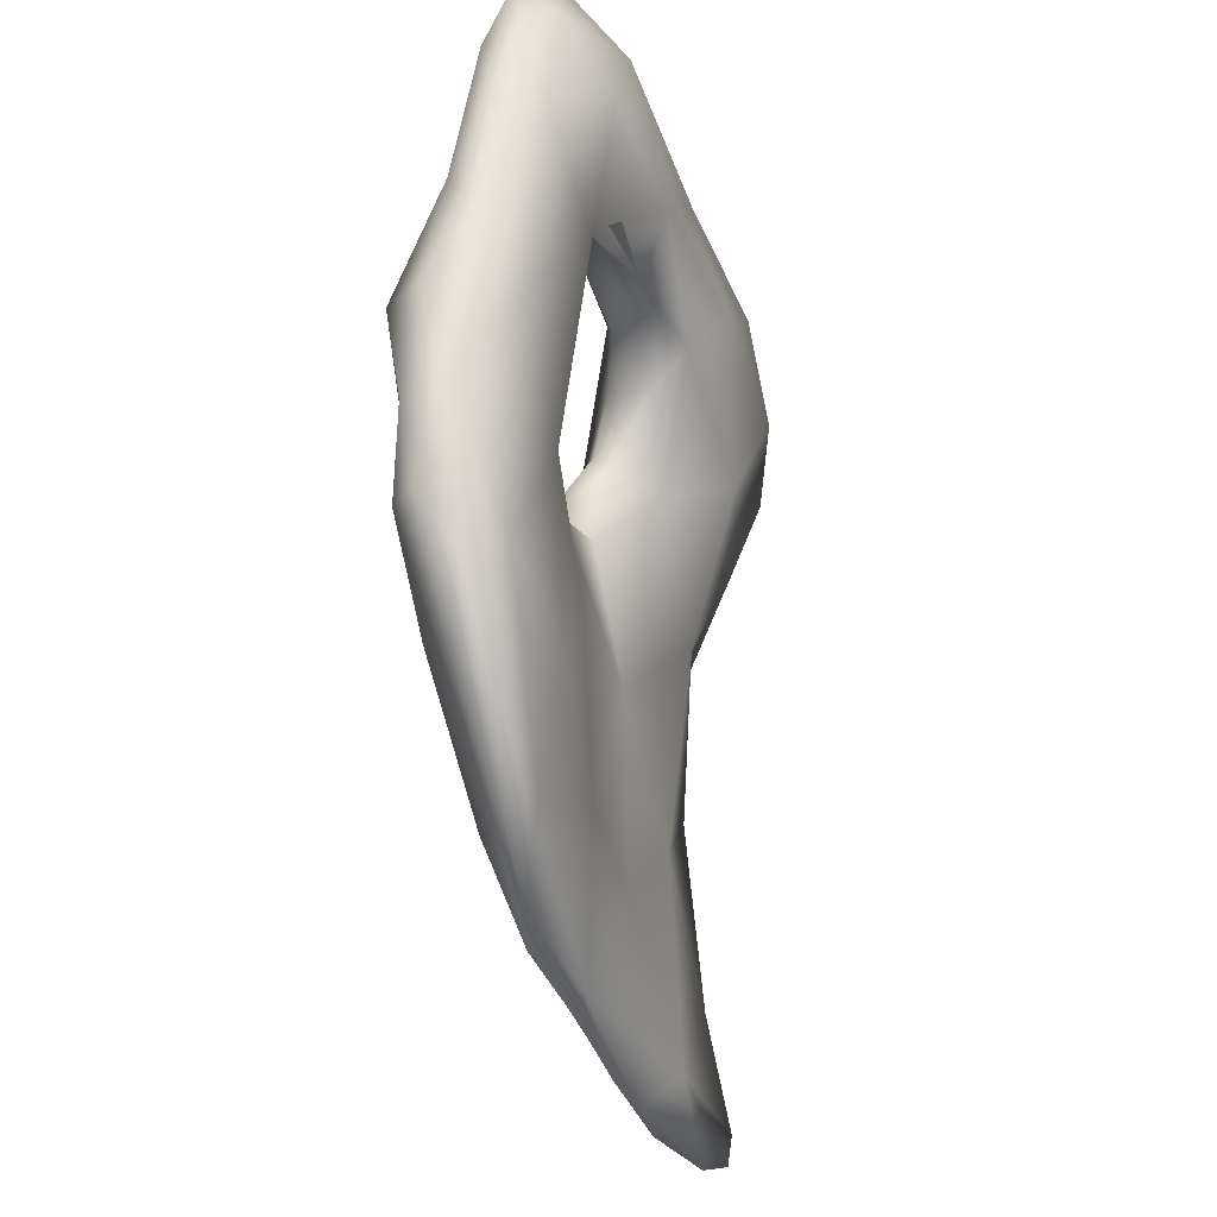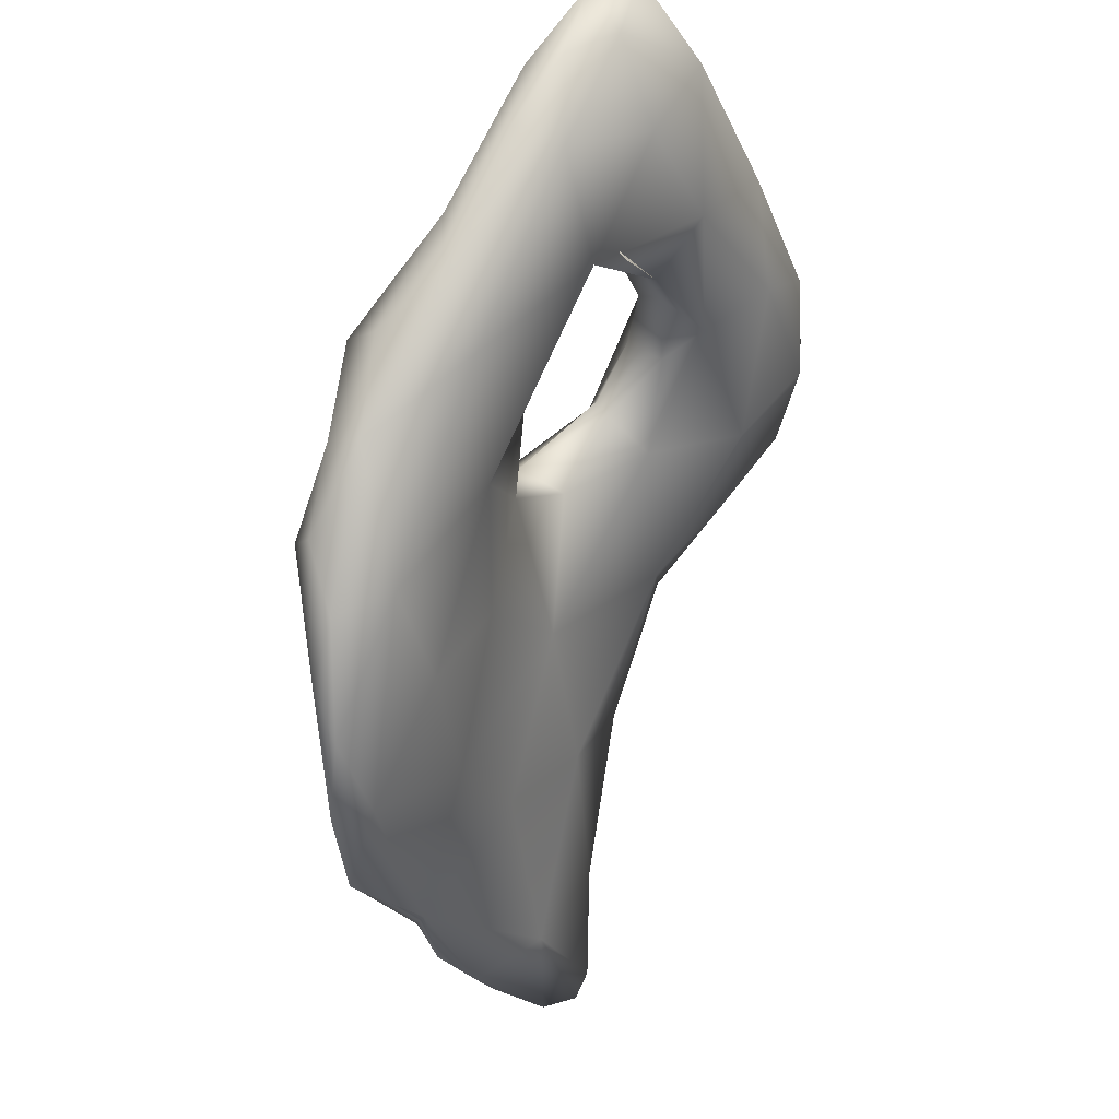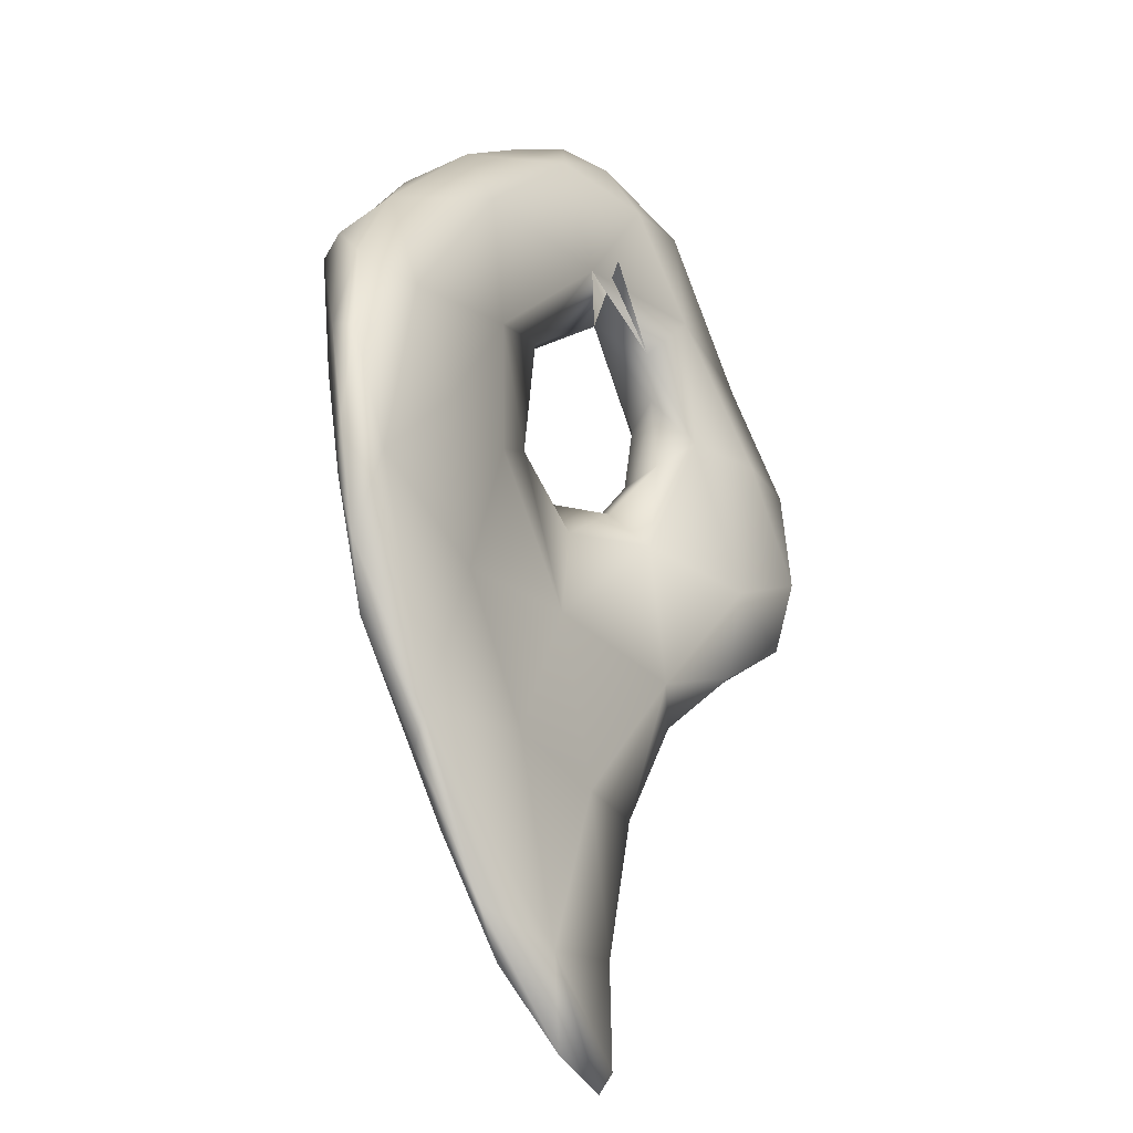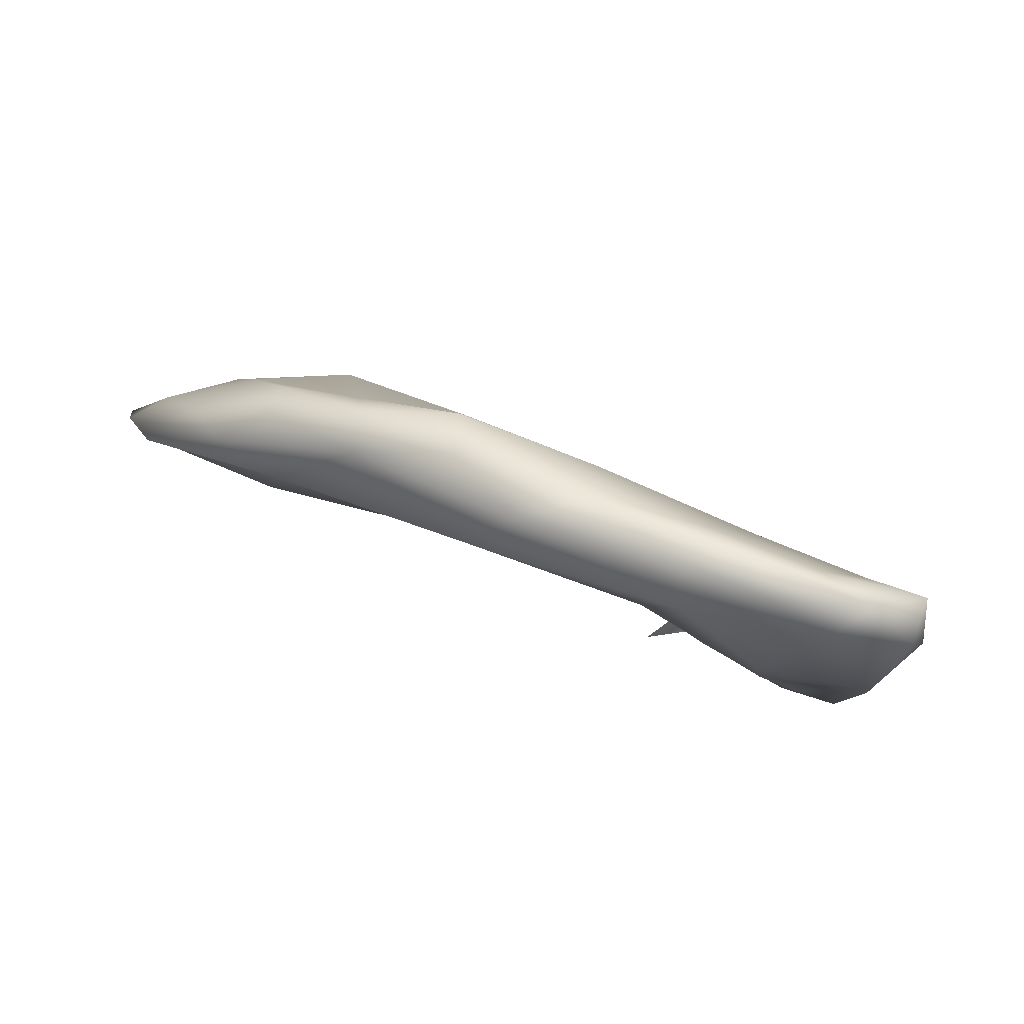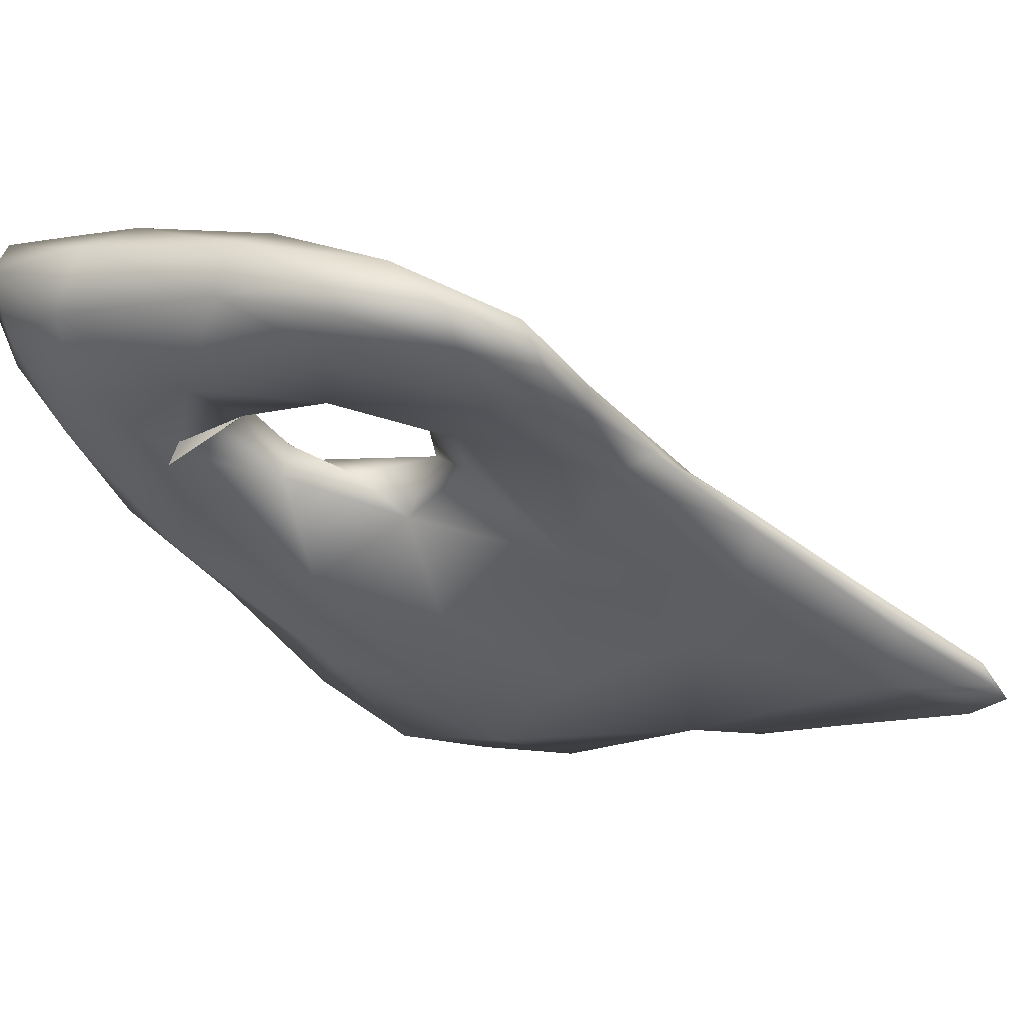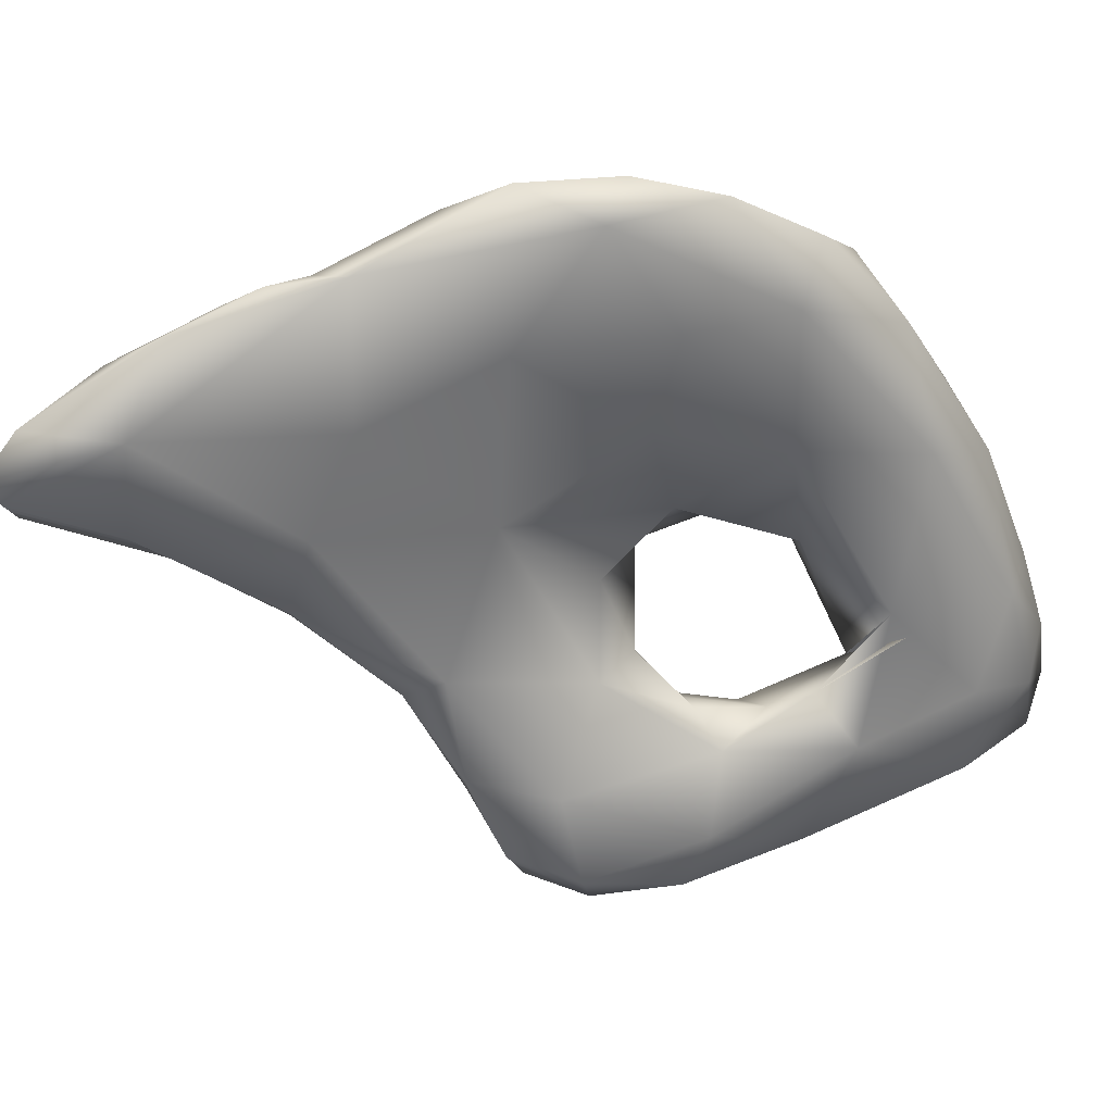
<metadata>
{"format":"obj","ext":"obj","renderer":"f3d","projection":"perspective","resolution":1024,"background":"white","views":[{"elev":39.9,"azim":84.3,"up":"+Y"},{"elev":60.7,"azim":103.5,"up":"+Y"},{"elev":-1.9,"azim":101.5,"up":"+Y"},{"elev":15.3,"azim":-176.4,"up":"+Z"},{"elev":-59.8,"azim":-77.6,"up":"+Z"},{"elev":-37.6,"azim":97.9,"up":"+Z"}]}
</metadata>
<code>
o 93
v 8.991 5.879 3.662
v 8.968 5.927 3.651
v 9.028 5.871 3.655
v 8.997 5.926 3.646
v 9.061 5.919 3.68
v 8.961 5.999 3.66
v 8.995 6.024 3.679
v 9.088 5.85 3.686
v 9.067 5.847 3.693
v 8.94 5.964 3.691
v 8.941 6.012 3.679
v 9.053 6.04 3.718
v 8.945 6.093 3.703
v 9.162 5.847 3.725
v 9.151 5.812 3.725
v 9.046 5.887 3.734
v 9.118 5.955 3.745
v 8.918 6.076 3.729
v 9.026 6.142 3.73
v 9.392 5.594 3.726
v 9.411 5.59 3.721
v 9.431 5.579 3.726
v 9.35 5.657 3.734
v 9.421 5.672 3.759
v 9.244 5.747 3.739
v 8.956 6.224 3.751
v 9.032 6.235 3.769
v 9.455 5.609 3.749
v 9.428 5.607 3.751
v 9.31 5.678 3.745
v 9.48 5.71 3.797
v 9.3 5.772 3.757
v 9.234 5.745 3.745
v 9.192 5.79 3.757
v 8.971 5.965 3.743
v 8.927 6.049 3.751
v 9.075 6.022 3.746
v 9.057 6.076 3.754
v 9.068 6.113 3.755
v 8.918 6.197 3.776
v 9.355 5.647 3.755
v 9.47 5.669 3.786
v 9.483 5.835 3.833
v 9.371 5.817 3.793
v 9.29 5.705 3.759
v 9.261 5.901 3.786
v 9.108 5.981 3.779
v 8.917 6.154 3.79
v 9.062 6.011 3.765
v 9.11 6.176 3.793
v 8.935 6.278 3.802
v 9.084 6.268 3.82
v 8.989 6.28 3.804
v 9.42 5.687 3.807
v 9.492 5.779 3.822
v 9.085 5.95 3.799
v 9.005 6.031 3.772
v 9.173 5.963 3.799
v 9.05 6.139 3.803
v 9.228 6.215 3.846
v 9.319 5.72 3.789
v 9.484 5.75 3.816
v 9.234 5.851 3.822
v 9.402 5.929 3.821
v 9.314 6.018 3.819
v 9.052 6.005 3.777
v 9.22 6.023 3.824
v 9.095 5.979 3.791
v 8.962 6.121 3.794
v 9.043 6.053 3.772
v 9.164 6.113 3.828
v 9.147 6.104 3.848
v 9.106 6.184 3.772
v 9.266 6.114 3.83
v 8.925 6.264 3.829
v 8.963 6.293 3.831
v 9.026 6.292 3.834
v 9.452 5.753 3.829
v 9.48 5.808 3.84
v 9.175 5.989 3.834
v 9.389 6.047 3.839
v 9.186 6.059 3.849
v 9.106 6.152 3.861
v 8.922 6.213 3.813
v 9.193 6.257 3.875
v 9.087 6.281 3.857
v 9.392 5.81 3.85
v 9.478 6.005 3.862
v 9.514 5.948 3.873
v 9.471 6.089 3.884
v 9.371 6.129 3.868
v 8.959 6.203 3.824
v 9.036 6.283 3.86
v 9.497 5.895 3.872
v 9.499 6.023 3.885
v 9.18 6.093 3.877
v 9.41 6.149 3.9
v 9.036 6.213 3.856
v 9.141 6.194 3.896
v 9.307 6.204 3.905
v 9.462 5.84 3.86
v 9.346 5.923 3.892
v 9.23 5.998 3.874
v 8.994 6.258 3.844
v 9.071 6.244 3.87
v 9.145 6.248 3.89
v 9.431 5.935 3.897
v 9.477 5.988 3.893
v 9.435 6.095 3.91
v 9.367 6.169 3.926
v 9.234 6.209 3.935
v 9.235 6.229 3.913
v 9.33 6.034 3.923
v 9.395 6.067 3.925
v 9.237 6.119 3.913
v 9.362 6.151 3.939
v 9.302 6.189 3.93
v 9.311 6.13 3.927
f 1 2 3
f 3 2 4
f 5 3 4
f 6 4 2
f 5 4 7
f 7 4 6
f 3 8 9
f 9 1 3
f 8 3 5
f 2 1 10
f 6 2 11
f 12 5 7
f 7 6 13
f 13 6 11
f 14 15 8
f 16 1 9
f 1 16 10
f 8 5 14
f 5 12 17
f 2 10 11
f 10 18 11
f 13 11 18
f 13 19 7
f 20 21 22
f 21 20 23
f 22 21 24
f 21 23 24
f 15 9 8
f 14 25 15
f 14 5 17
f 19 12 7
f 19 13 26
f 27 19 26
f 22 28 29
f 29 20 22
f 28 22 24
f 30 23 20
f 31 28 24
f 24 23 32
f 30 25 23
f 23 25 32
f 25 30 33
f 25 33 15
f 15 33 34
f 34 9 15
f 34 16 9
f 14 32 25
f 16 35 10
f 18 10 36
f 10 35 36
f 17 12 37
f 38 37 12
f 39 38 12
f 19 39 12
f 13 18 40
f 20 29 41
f 20 41 30
f 42 28 31
f 43 24 44
f 43 31 24
f 44 24 32
f 45 33 30
f 32 14 46
f 14 17 46
f 17 37 47
f 36 48 18
f 49 37 38
f 40 18 48
f 39 19 50
f 13 40 26
f 50 19 27
f 40 51 26
f 52 50 27
f 53 26 51
f 27 26 53
f 42 54 29
f 29 28 42
f 41 45 30
f 55 31 43
f 33 45 34
f 46 44 32
f 35 16 56
f 57 35 56
f 17 47 58
f 46 17 58
f 35 57 36
f 49 47 37
f 59 38 39
f 52 60 50
f 53 52 27
f 29 61 41
f 61 29 54
f 41 61 45
f 42 31 62
f 62 31 55
f 63 56 16
f 46 64 44
f 65 64 46
f 57 56 66
f 58 67 46
f 65 46 67
f 47 49 68
f 57 69 36
f 66 70 57
f 68 49 66
f 49 70 66
f 69 48 36
f 49 38 70
f 70 59 57
f 38 59 70
f 59 71 72
f 73 59 39
f 50 71 59
f 74 71 50
f 40 75 51
f 51 75 76
f 76 53 51
f 77 52 53
f 78 54 42
f 42 62 78
f 34 45 61
f 55 43 79
f 34 63 16
f 34 61 63
f 44 64 43
f 56 68 66
f 80 68 56
f 64 65 81
f 80 47 68
f 47 80 58
f 67 58 80
f 67 80 82
f 65 67 74
f 81 65 74
f 82 72 71
f 82 71 67
f 74 67 71
f 57 59 69
f 83 59 72
f 74 50 60
f 48 84 40
f 40 84 75
f 85 52 86
f 86 52 77
f 53 76 77
f 61 54 87
f 78 87 54
f 55 79 62
f 43 64 88
f 88 89 43
f 64 81 88
f 90 88 91
f 91 88 81
f 48 69 92
f 74 91 81
f 59 92 69
f 74 60 91
f 60 52 85
f 77 93 86
f 62 79 78
f 63 61 87
f 79 43 94
f 43 89 94
f 88 95 89
f 82 80 96
f 88 90 95
f 82 96 72
f 72 96 83
f 90 91 97
f 98 59 83
f 92 59 98
f 48 92 84
f 83 99 98
f 91 100 97
f 60 100 91
f 100 60 85
f 76 93 77
f 101 87 78
f 78 79 101
f 102 63 87
f 79 94 101
f 63 103 56
f 56 103 80
f 98 104 92
f 99 105 98
f 92 104 75
f 84 92 75
f 105 104 98
f 85 86 106
f 105 93 104
f 106 93 105
f 86 93 106
f 75 104 76
f 93 76 104
f 87 101 107
f 102 103 63
f 107 102 87
f 101 94 107
f 94 108 107
f 94 89 108
f 103 96 80
f 108 89 95
f 109 108 95
f 95 90 109
f 90 97 109
f 97 110 109
f 99 83 96
f 105 99 106
f 106 99 111
f 97 100 110
f 100 85 112
f 85 106 112
f 107 113 102
f 107 114 113
f 108 114 107
f 115 96 103
f 114 108 109
f 109 116 114
f 109 110 116
f 96 115 99
f 112 106 111
f 112 117 100
f 100 117 110
f 103 102 113
f 103 113 115
f 115 111 99
f 116 110 117
f 117 112 111
f 114 118 113
f 115 113 118
f 114 116 118
f 118 111 115
f 116 117 118
f 118 117 111

</code>
